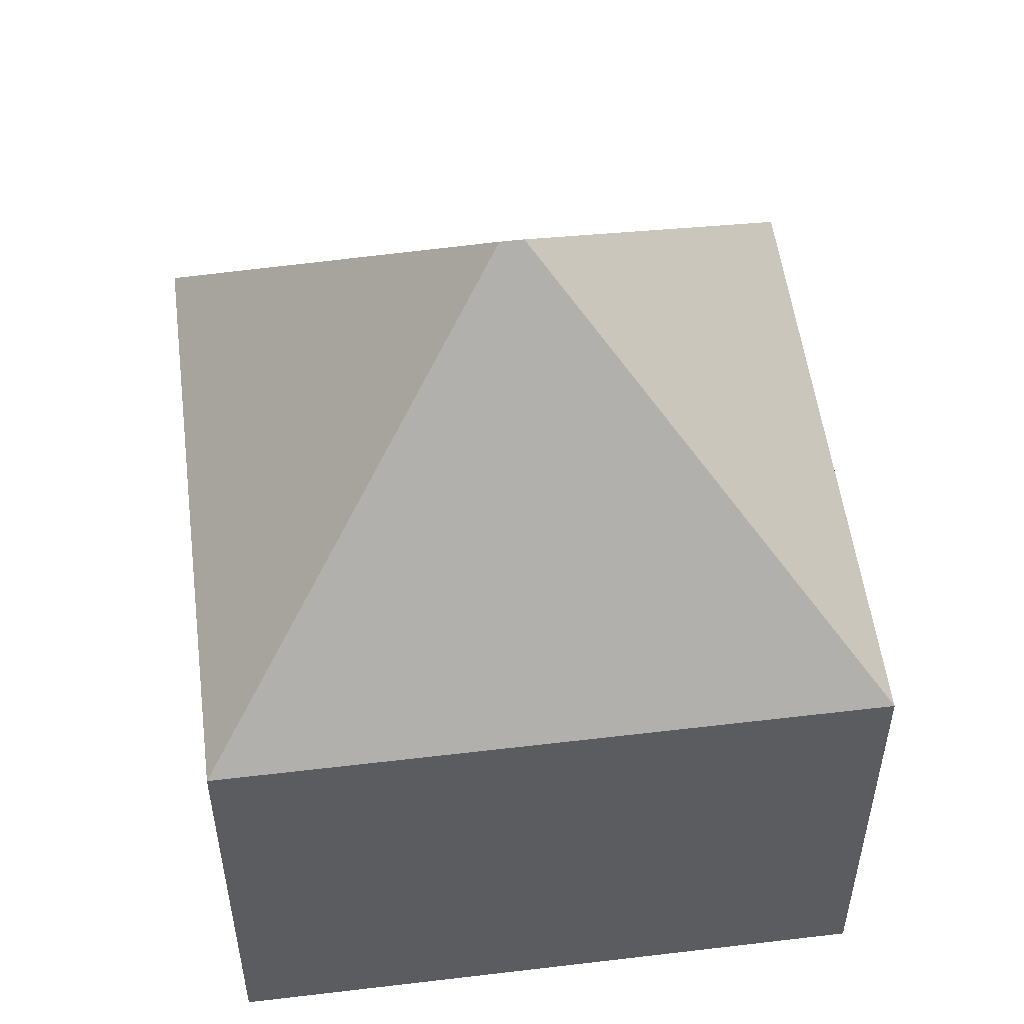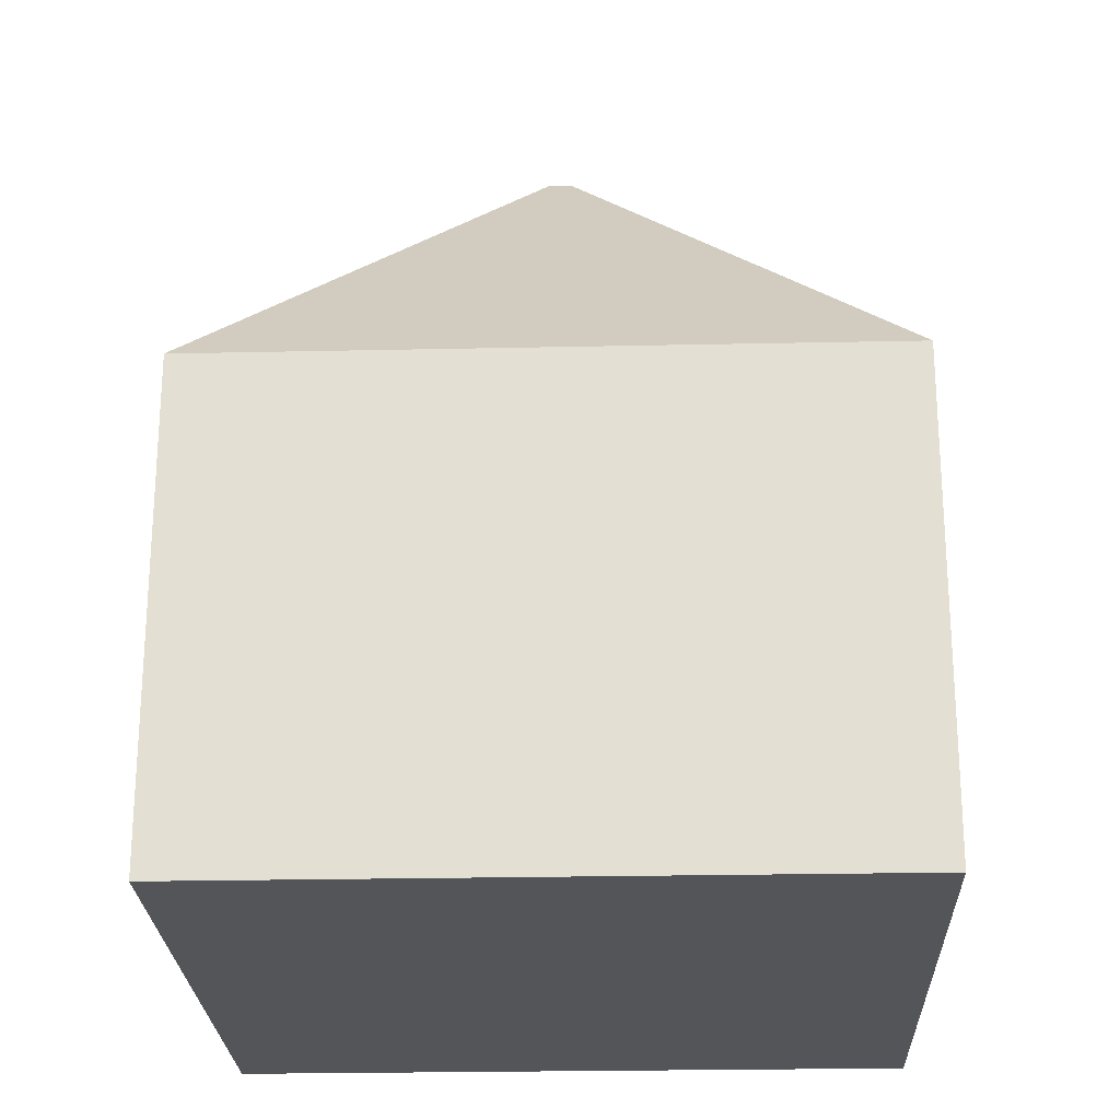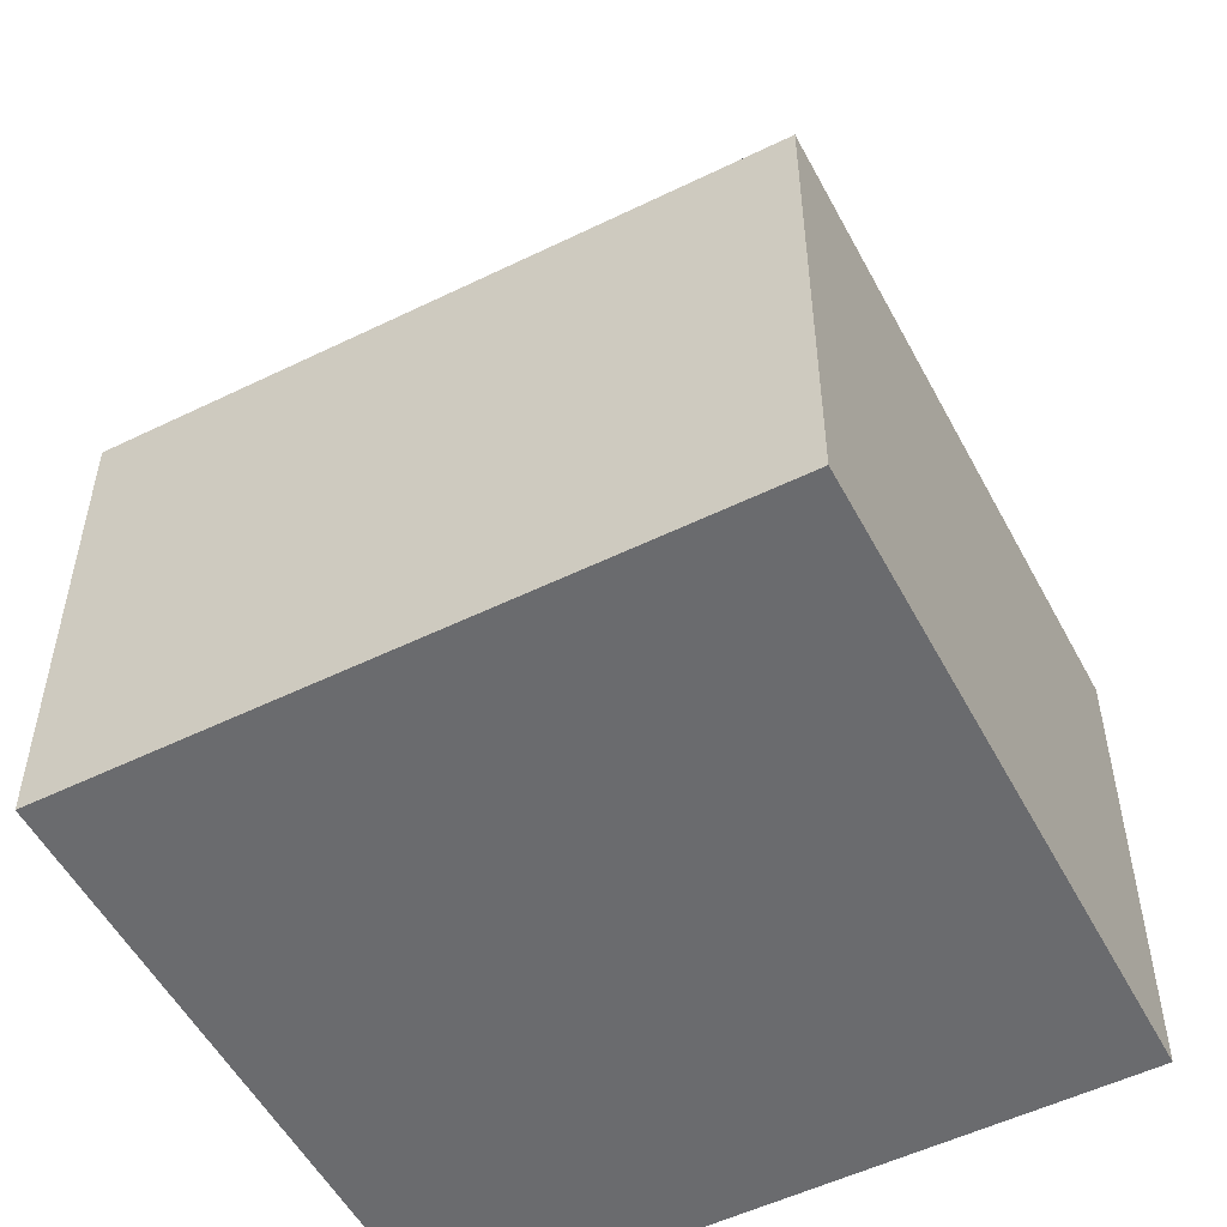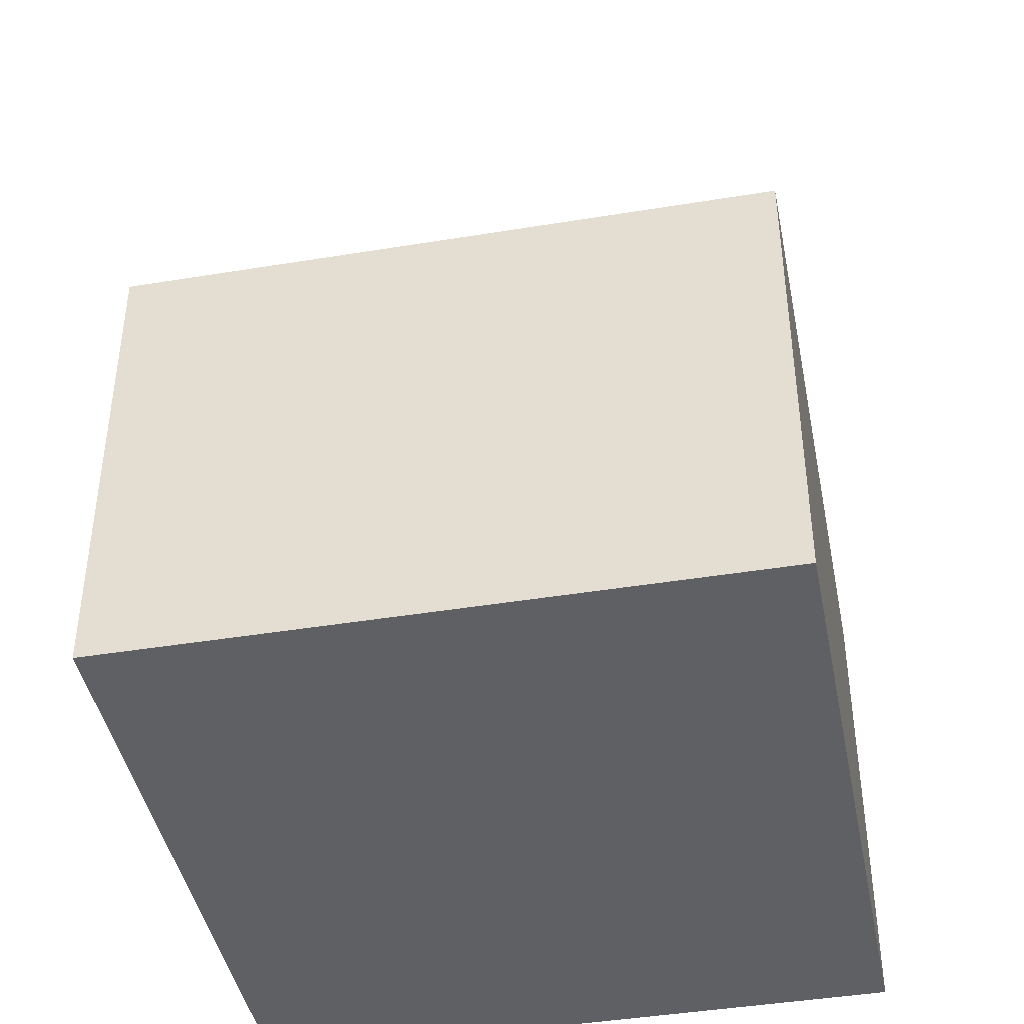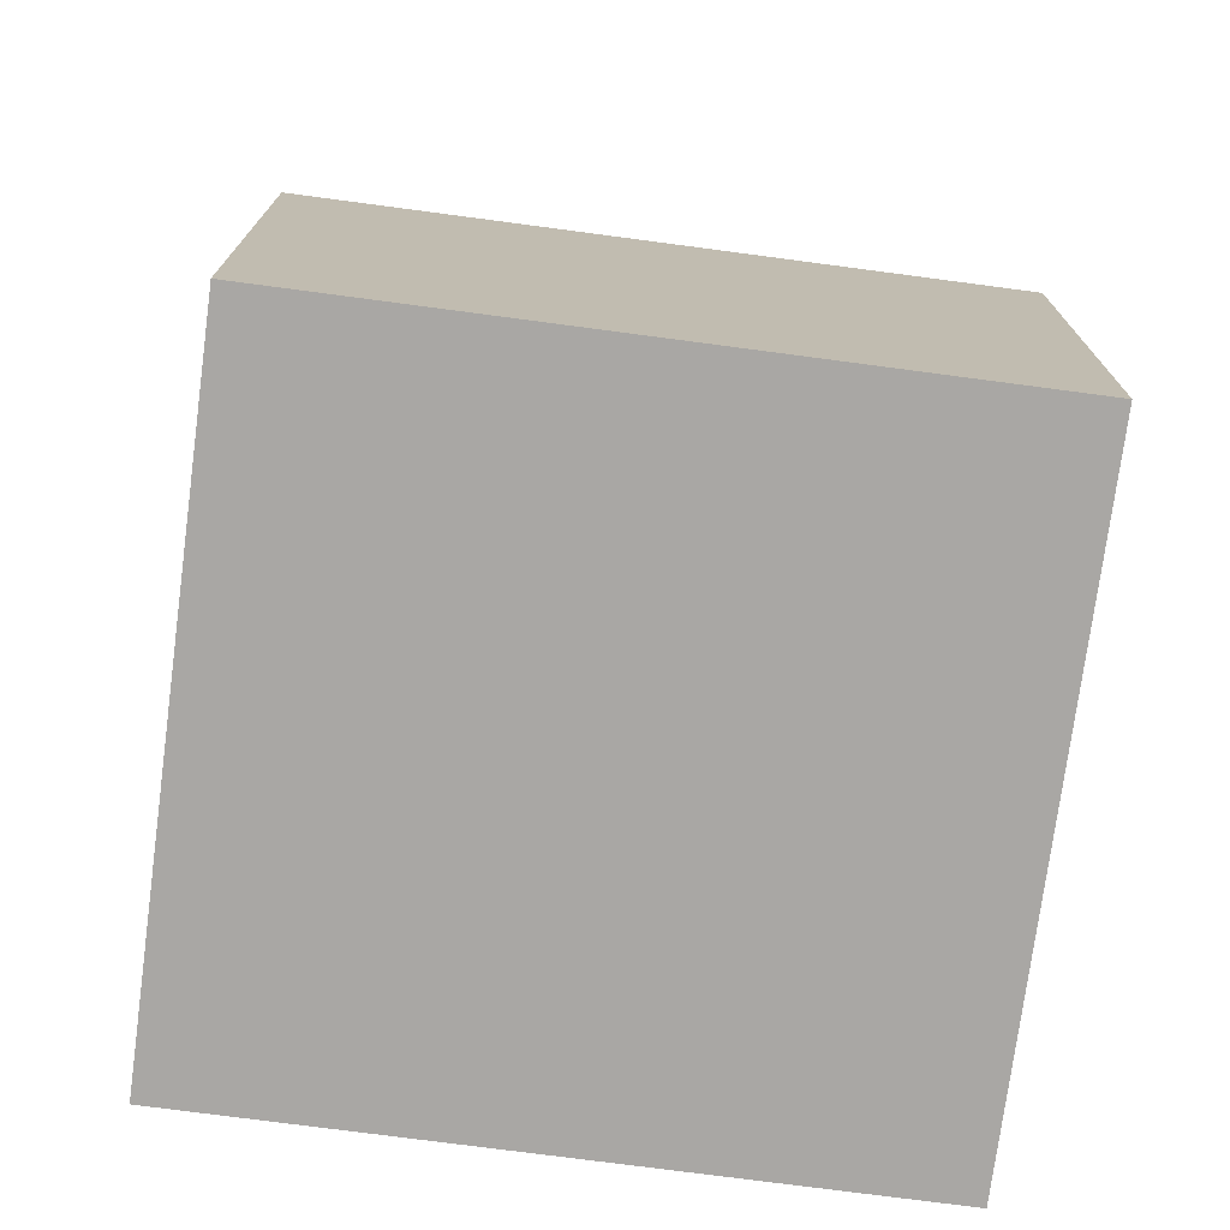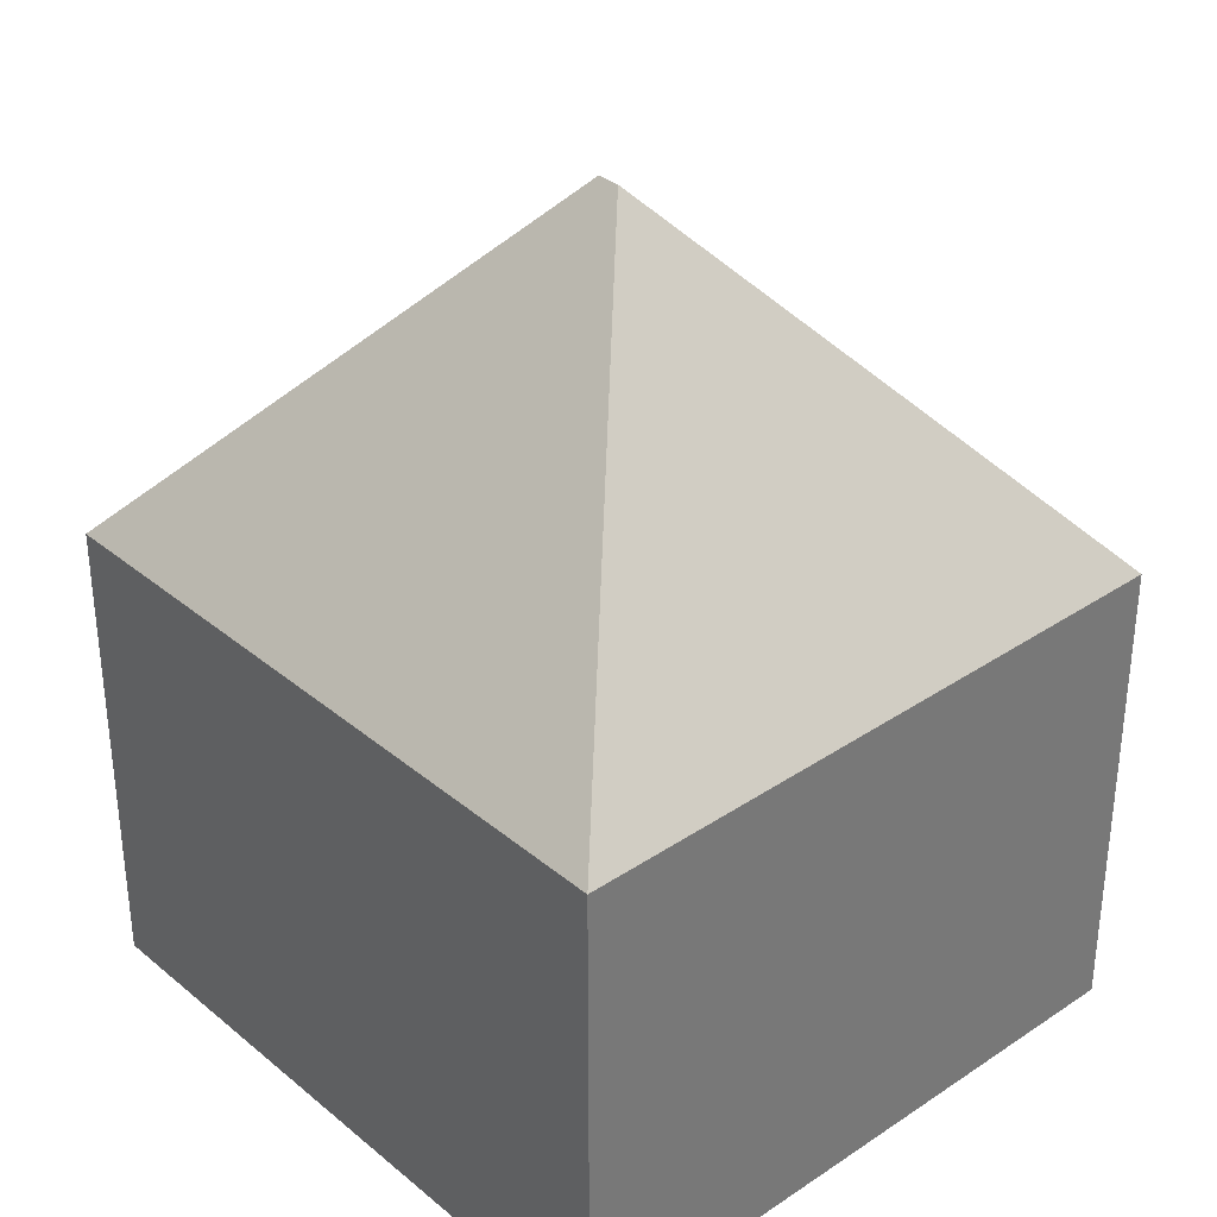
<metadata>
{"format":"obj","ext":"obj","renderer":"f3d","projection":"perspective","resolution":1024,"background":"white","views":[{"elev":53.5,"azim":-175.2,"up":"+Y"},{"elev":-24.1,"azim":14.1,"up":"+Y"},{"elev":-53.3,"azim":39.6,"up":"+Y"},{"elev":-43.0,"azim":113.1,"up":"+Y"},{"elev":-74.8,"azim":-175.5,"up":"+Y"},{"elev":34.5,"azim":-120.0,"up":"+Y"}]}
</metadata>
<code>
v  6.534 13.58 3.922
v  10.71 7.728 -1.426
v  10.53 7.727 -2.248
v  12.38 7.728 6.418
v  12.7 7.727 7.921
v  6.17 13.58 3.999
v  0 7.728 4.732e-16
v  2.17 7.727 10.17
v  0 0 0
v  10.53 1.377e-16 -2.248
v  2.17 -6.227e-16 10.17
v  12.7 -4.85e-16 7.921
v  12.38 -3.93e-16 6.418
v  10.71 8.732e-17 -1.426
g defaultobject
f 1 2 3
f 2 1 4
f 4 1 5
f 6 3 7
f 3 6 1
f 6 7 8
f 1 8 5
f 8 1 6
f 3 9 7
f 9 3 10
f 9 8 7
f 8 9 11
f 11 5 8
f 5 11 12
f 12 4 5
f 4 12 2
f 2 12 13
f 2 13 14
f 2 14 3
f 3 14 10
f 10 11 9
f 11 10 14
f 11 14 13
f 11 13 12

</code>
